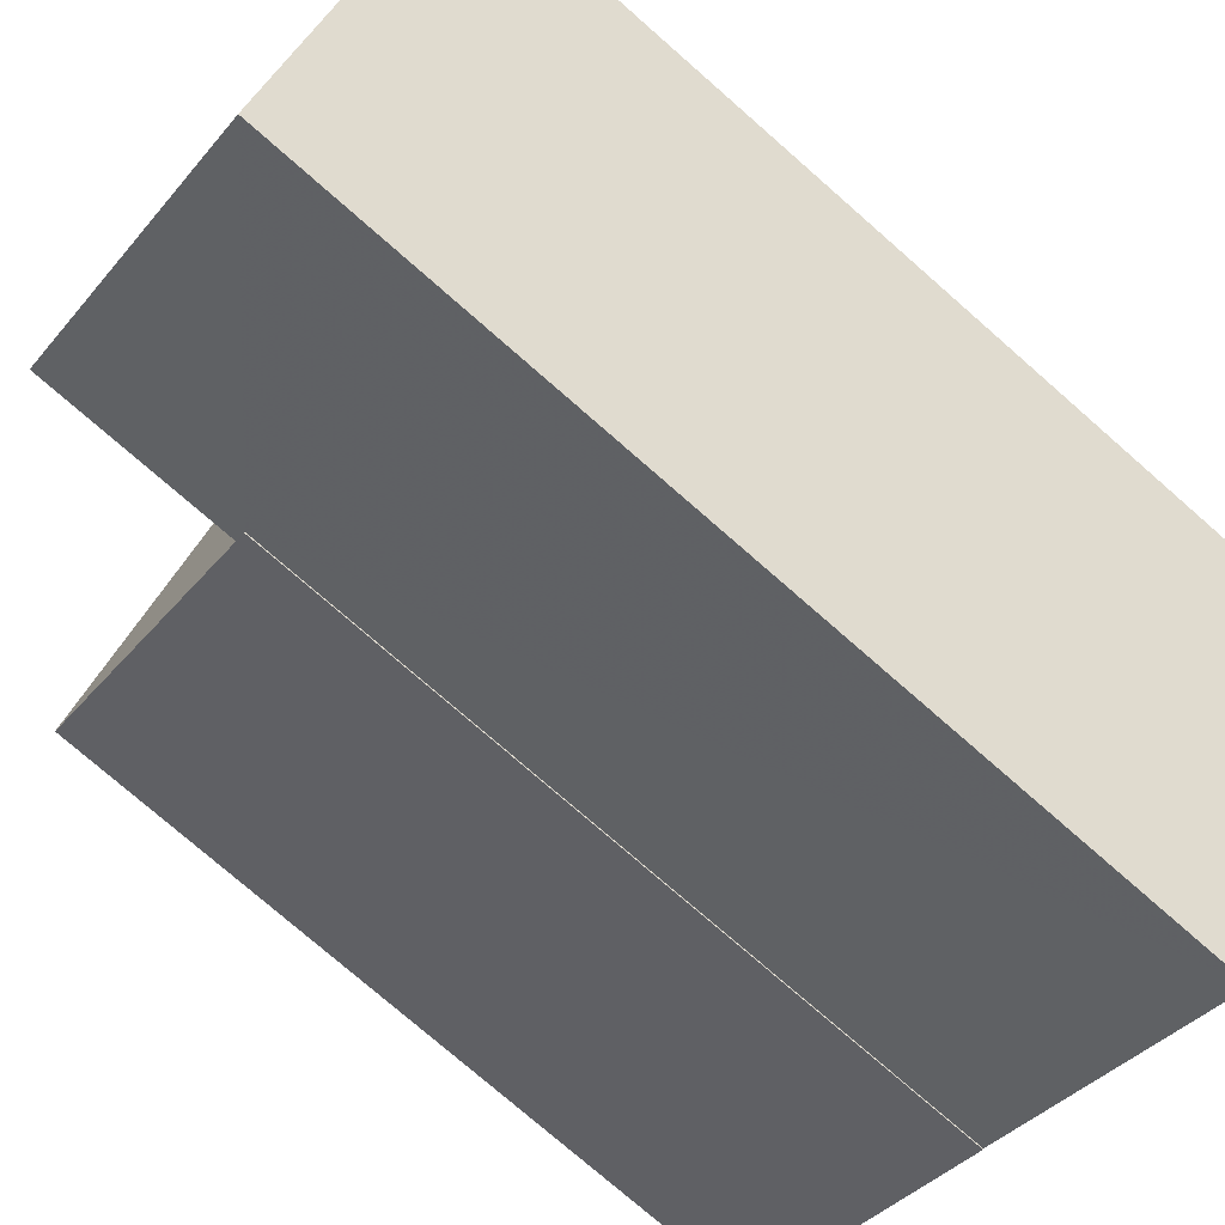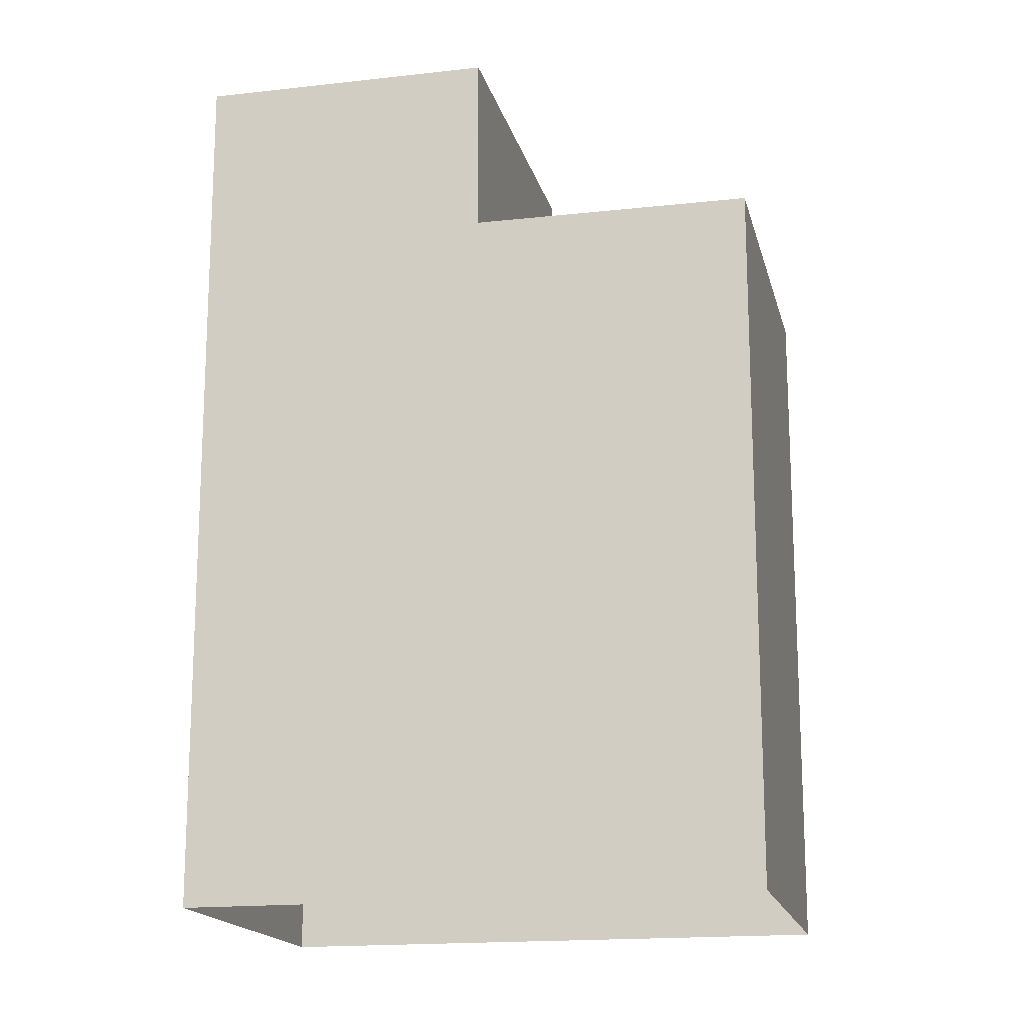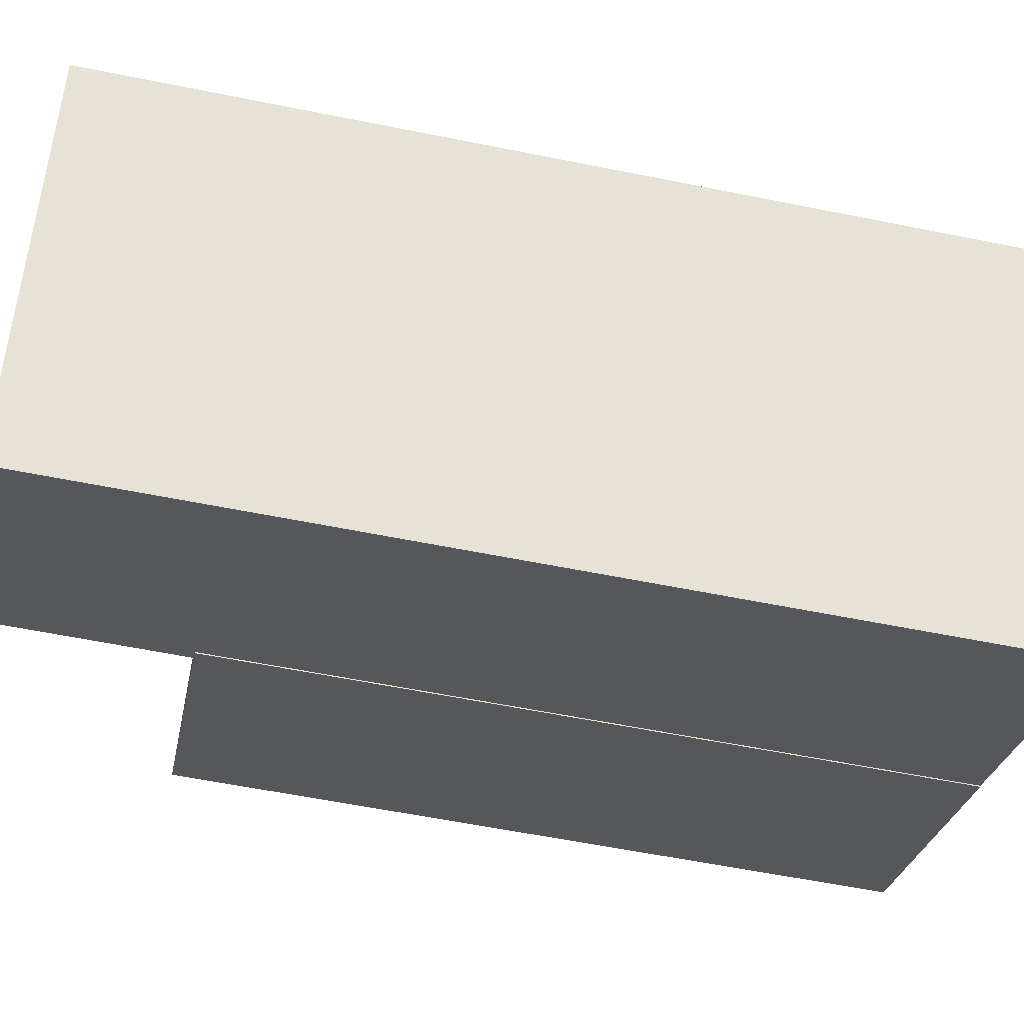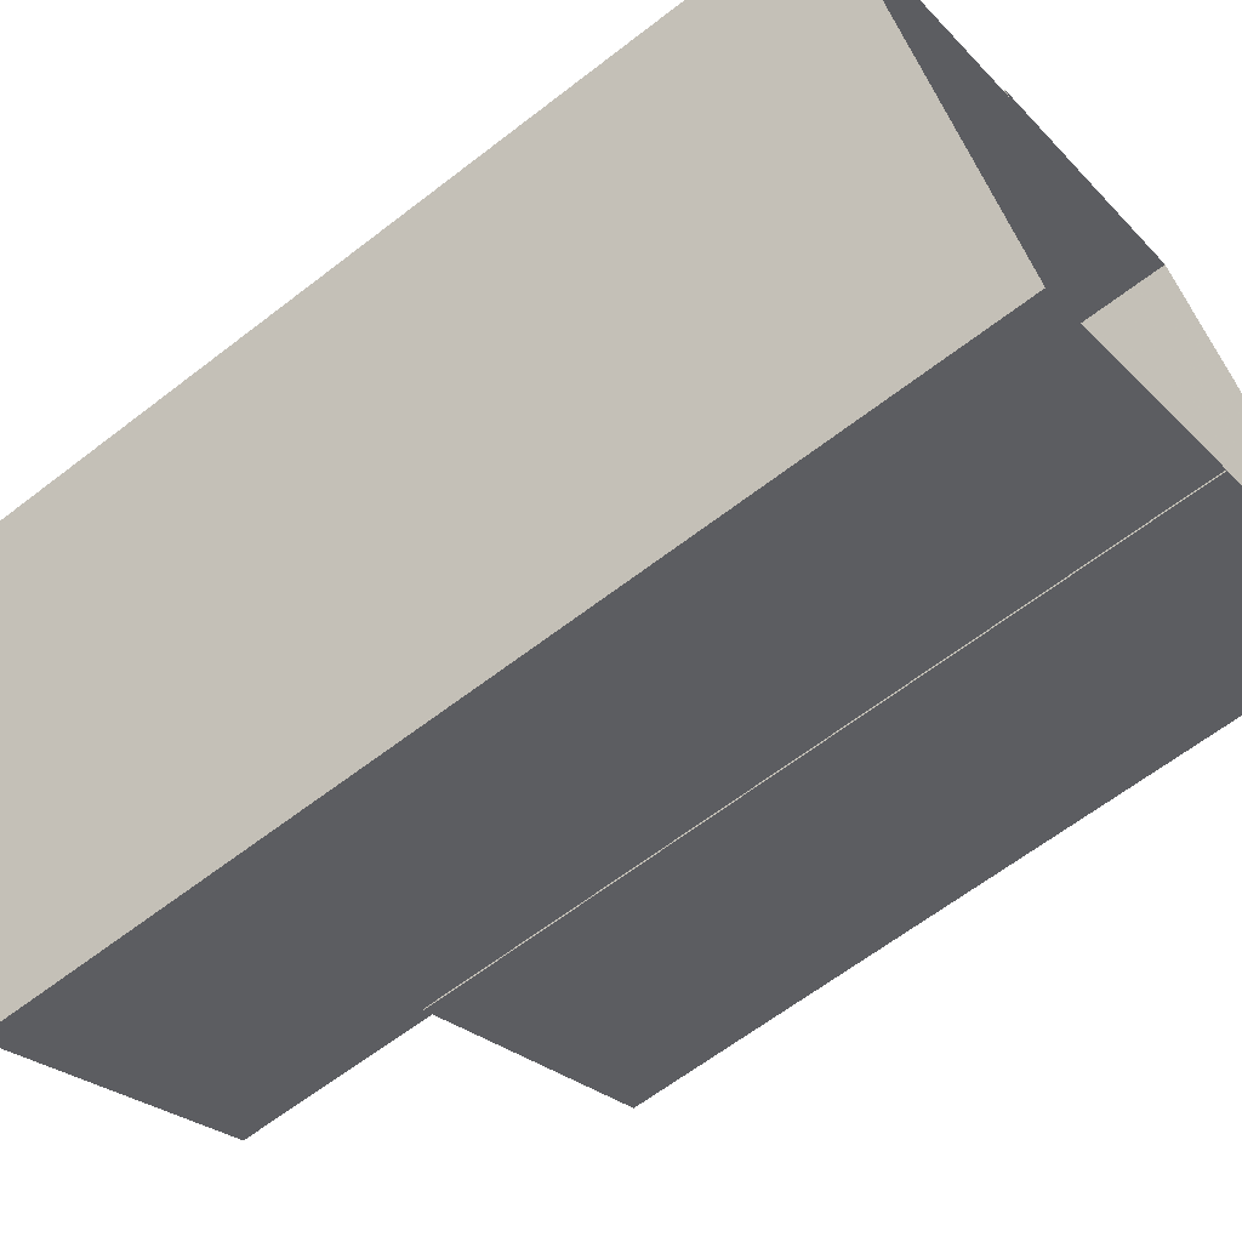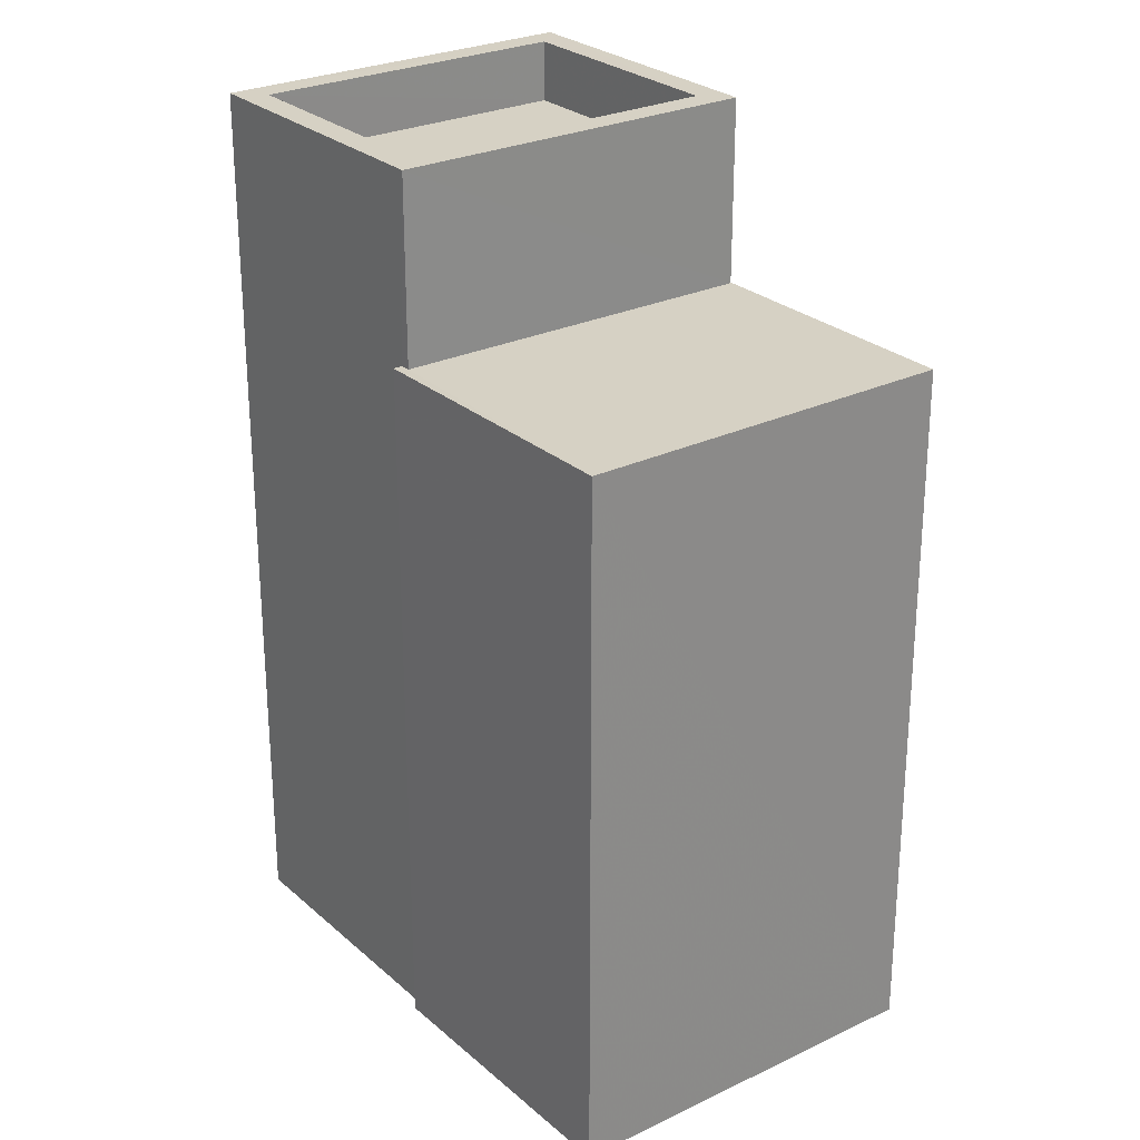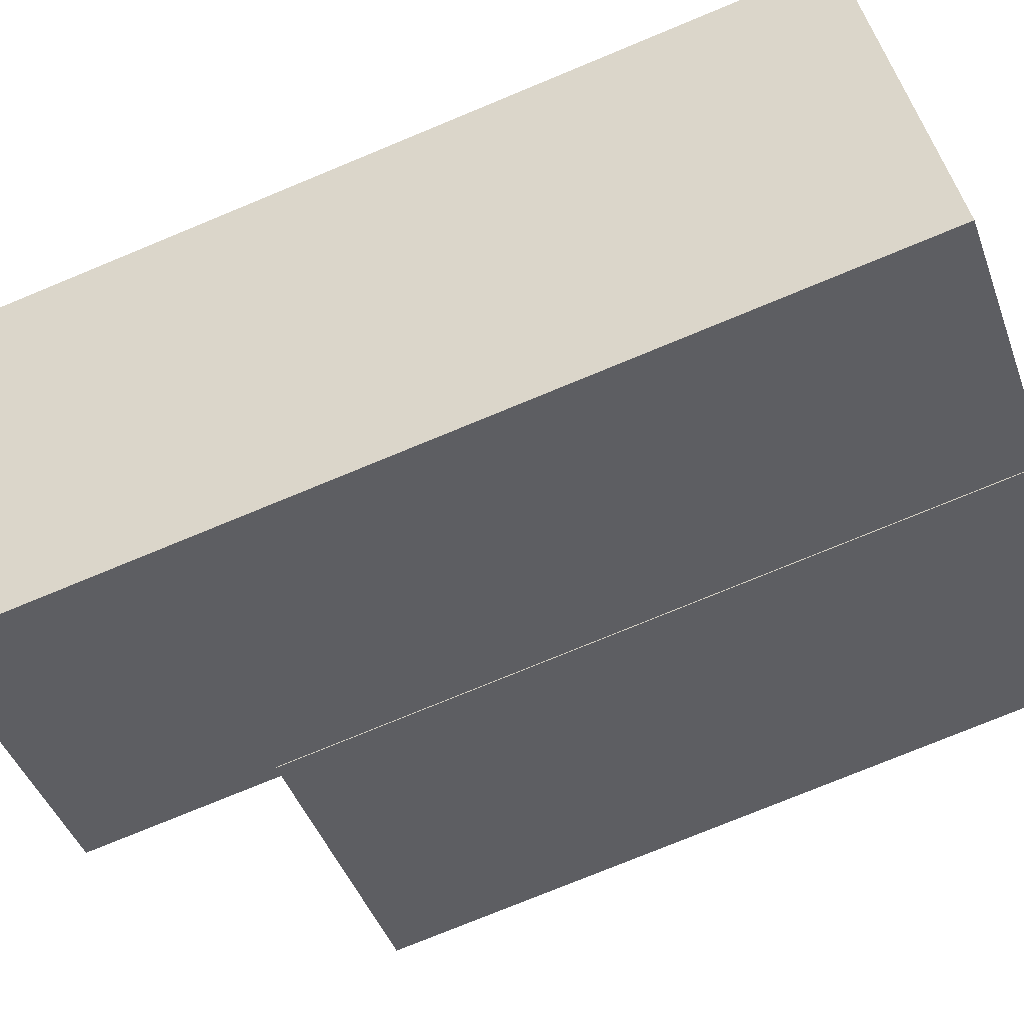
<metadata>
{"format":"obj","ext":"obj","renderer":"f3d","projection":"perspective","resolution":1024,"background":"white","views":[{"elev":-76.0,"azim":48.8,"up":"+Y"},{"elev":-16.8,"azim":161.4,"up":"+Z"},{"elev":-58.5,"azim":78.2,"up":"+Y"},{"elev":-62.7,"azim":128.2,"up":"+Y"},{"elev":26.6,"azim":-158.3,"up":"+Z"},{"elev":-76.5,"azim":112.4,"up":"+Y"}]}
</metadata>
<code>
v -1.26e+04 -3.81e+04 37.23
v -1.26e+04 -3.81e+04 37.23
v -1.26e+04 -3.81e+04 37.23
v -1.26e+04 -3.81e+04 37.23
v -1.26e+04 -3.81e+04 37.23
v -1.26e+04 -3.81e+04 37.23
v -1.26e+04 -3.81e+04 37.23
v -1.26e+04 -3.81e+04 37.23
v -1.26e+04 -3.81e+04 39.66
v -1.26e+04 -3.81e+04 39.66
v -1.26e+04 -3.81e+04 39.66
v -1.26e+04 -3.81e+04 39.66
v -1.26e+04 -3.81e+04 38.86
v -1.26e+04 -3.81e+04 38.86
v -1.26e+04 -3.81e+04 38.86
v -1.26e+04 -3.81e+04 38.86
v -1.26e+04 -3.81e+04 39.66
v -1.26e+04 -3.81e+04 39.66
v -1.26e+04 -3.81e+04 39.66
v -1.26e+04 -3.81e+04 39.66
v -1.26e+04 -3.81e+04 27.99
v -1.26e+04 -3.81e+04 27.99
v -1.26e+04 -3.81e+04 27.99
v -1.26e+04 -3.81e+04 27.99
v -1.26e+04 -3.81e+04 27.99
v -1.26e+04 -3.81e+04 27.99
v -1.26e+04 -3.81e+04 27.99
v -1.26e+04 -3.81e+04 27.99
f 4 21 22
f 8 4 22
f 2 23 21
f 4 2 21
f 5 7 24
f 25 5 24
f 26 23 2
f 1 26 2
f 7 22 24
f 7 8 22
f 18 6 5
f 18 5 10
f 5 27 10
f 5 25 27
f 3 19 1
f 26 1 28
f 28 1 11
f 1 19 11
f 11 27 28
f 11 10 27
f 6 18 19
f 3 6 19
f 12 16 15
f 9 12 15
f 9 15 14
f 17 9 14
f 20 14 13
f 20 17 14
f 12 13 16
f 12 20 13
f 1 2 3
f 2 4 3
f 5 6 7
f 3 4 8
f 6 3 8
f 7 6 8
f 9 10 11
f 12 9 11
f 13 14 15
f 16 13 15
f 9 17 10
f 17 18 10
f 11 19 12
f 19 18 17
f 12 19 20
f 20 19 17

</code>
